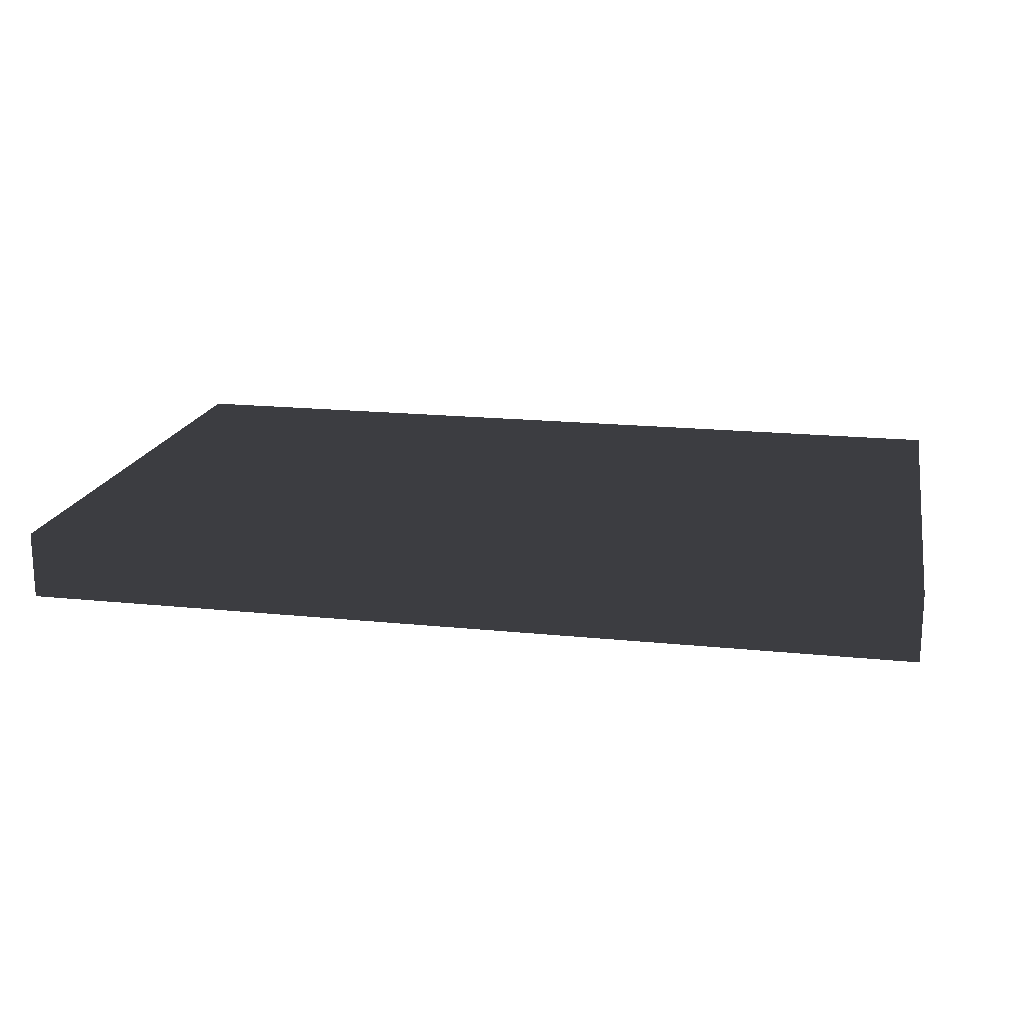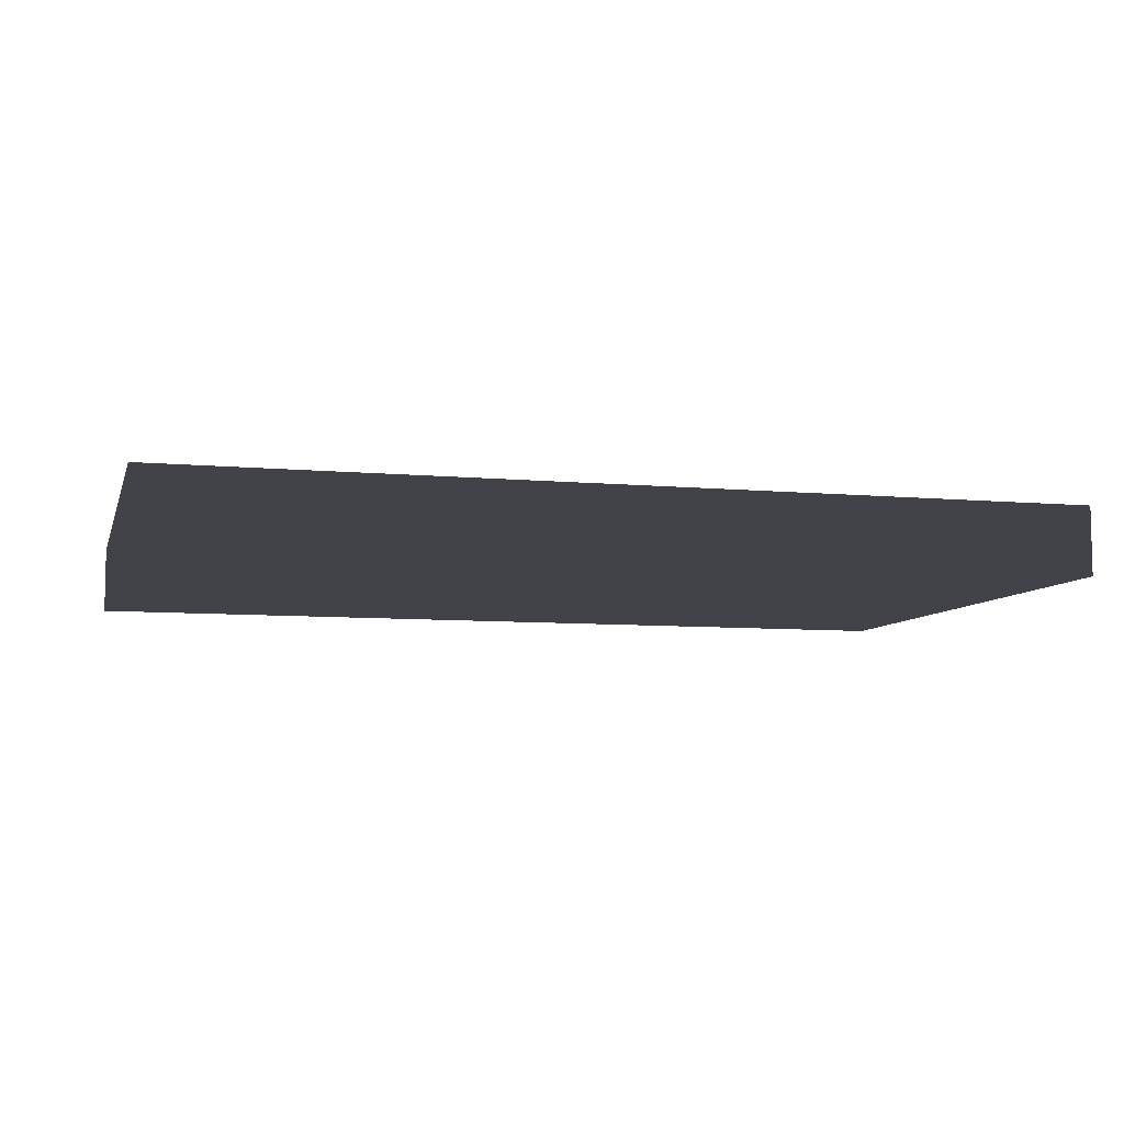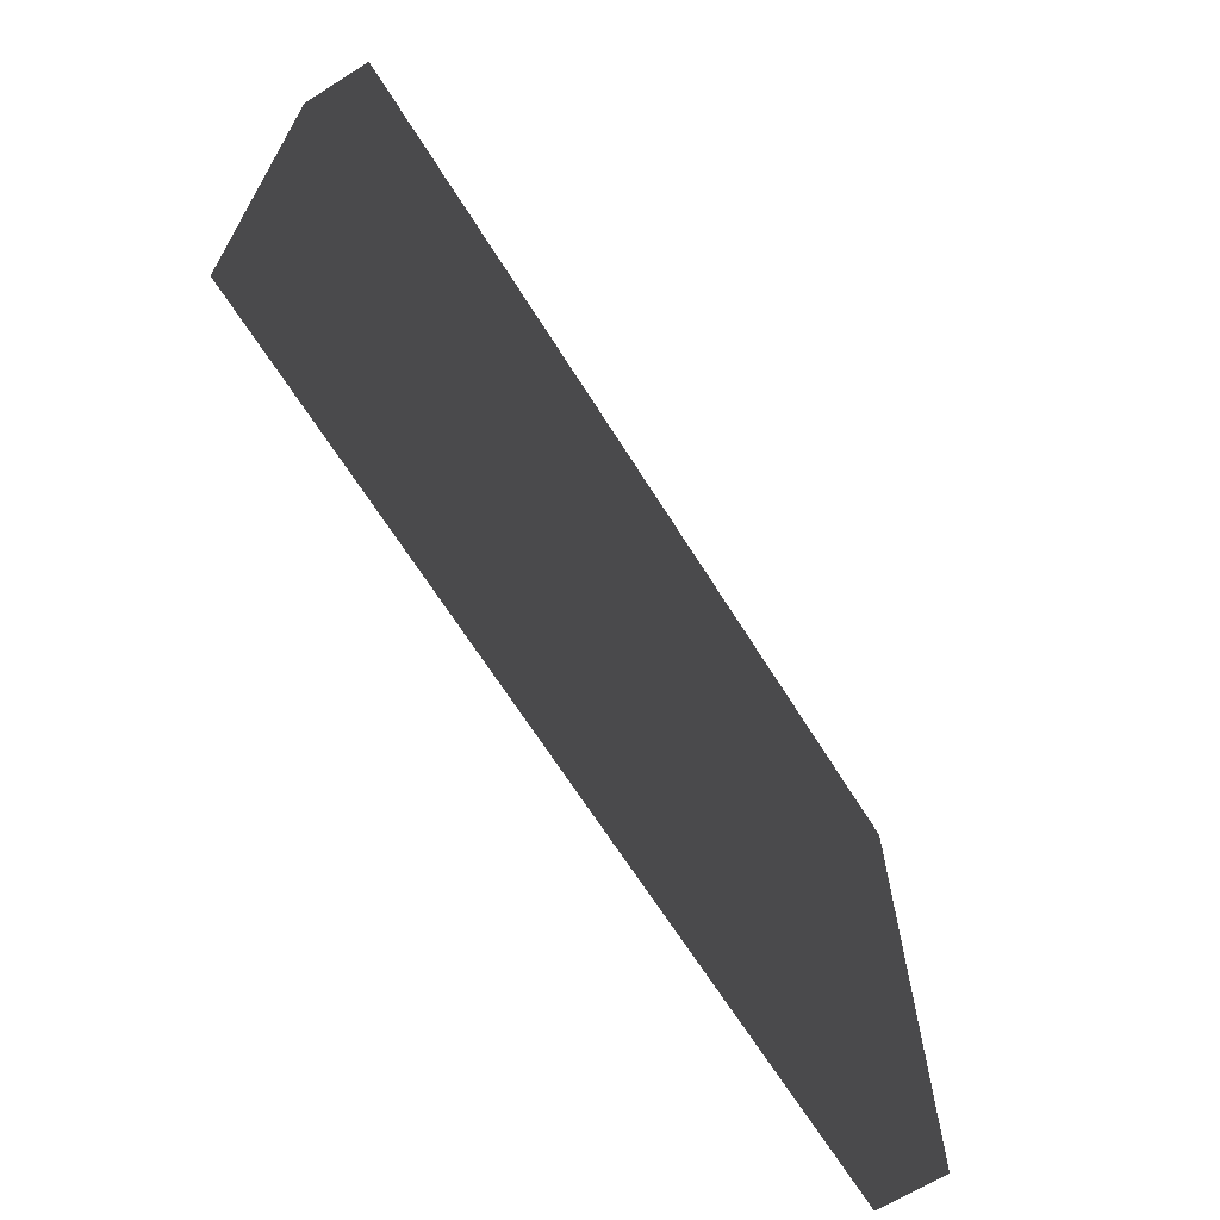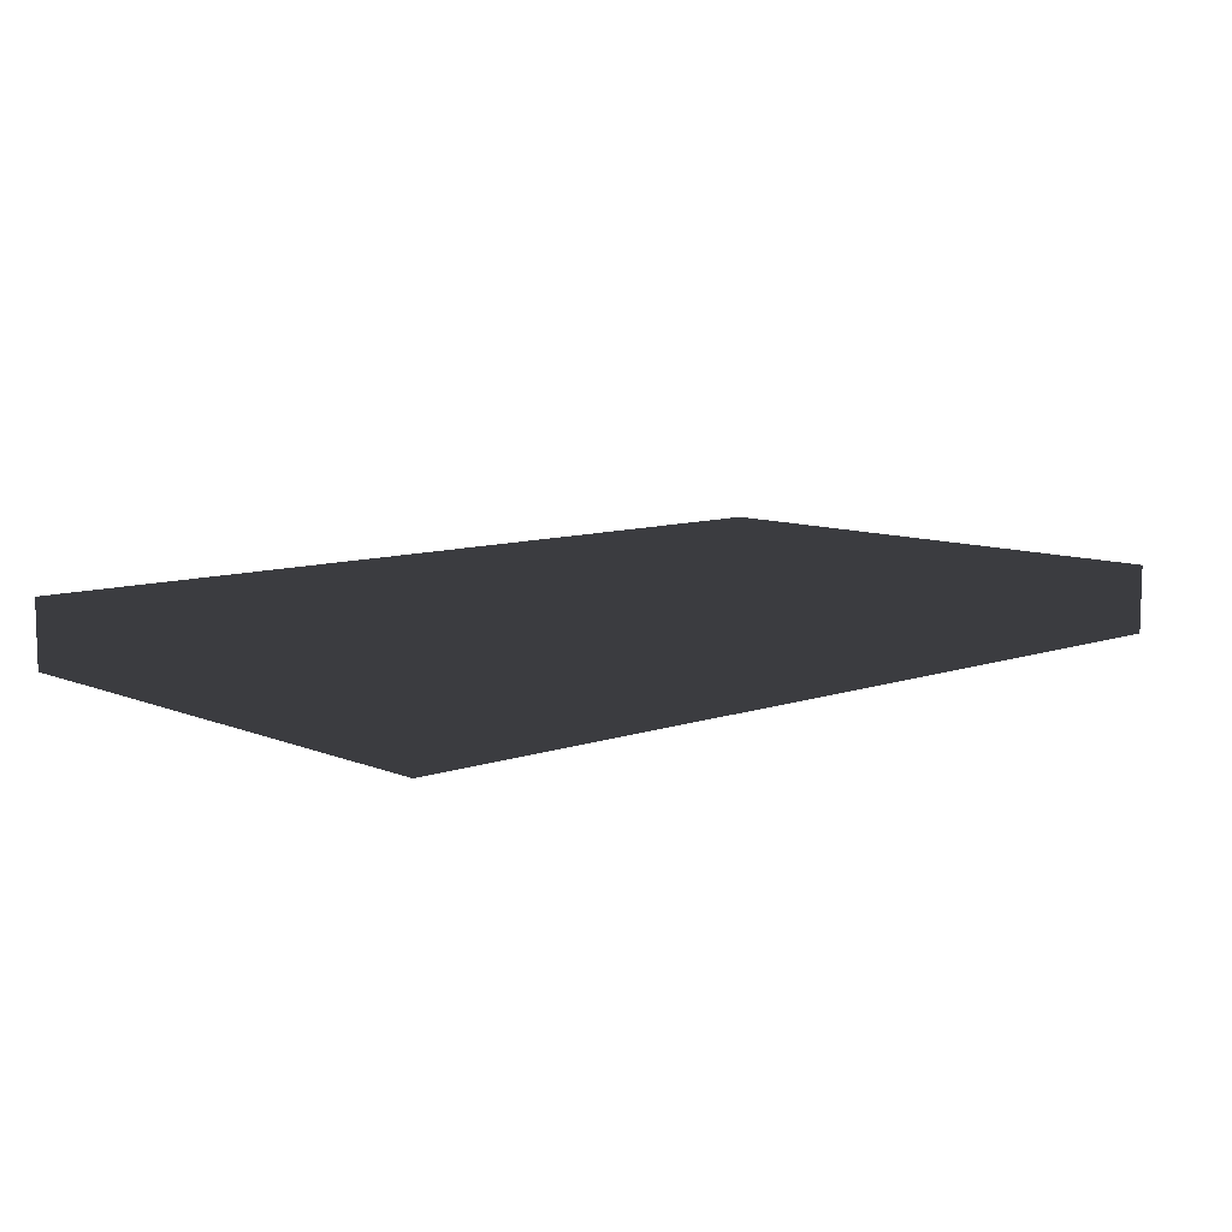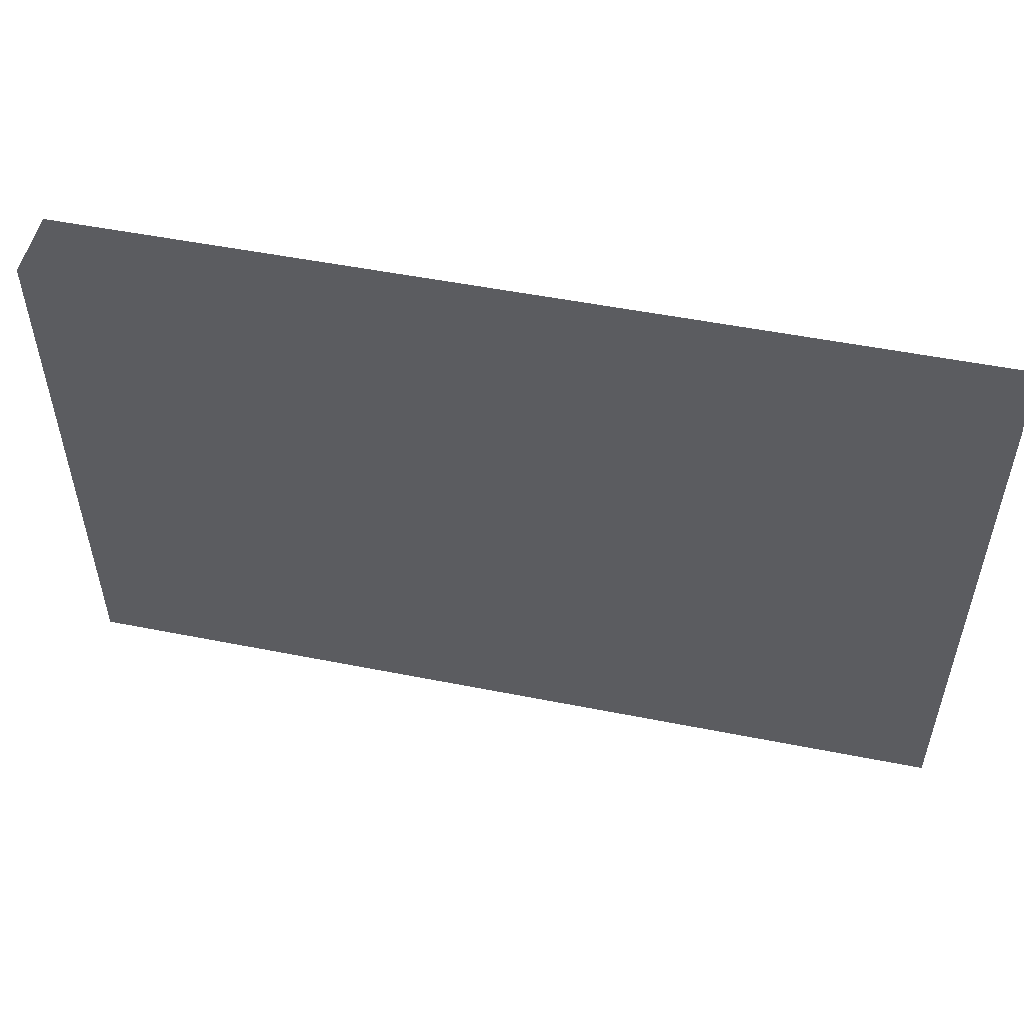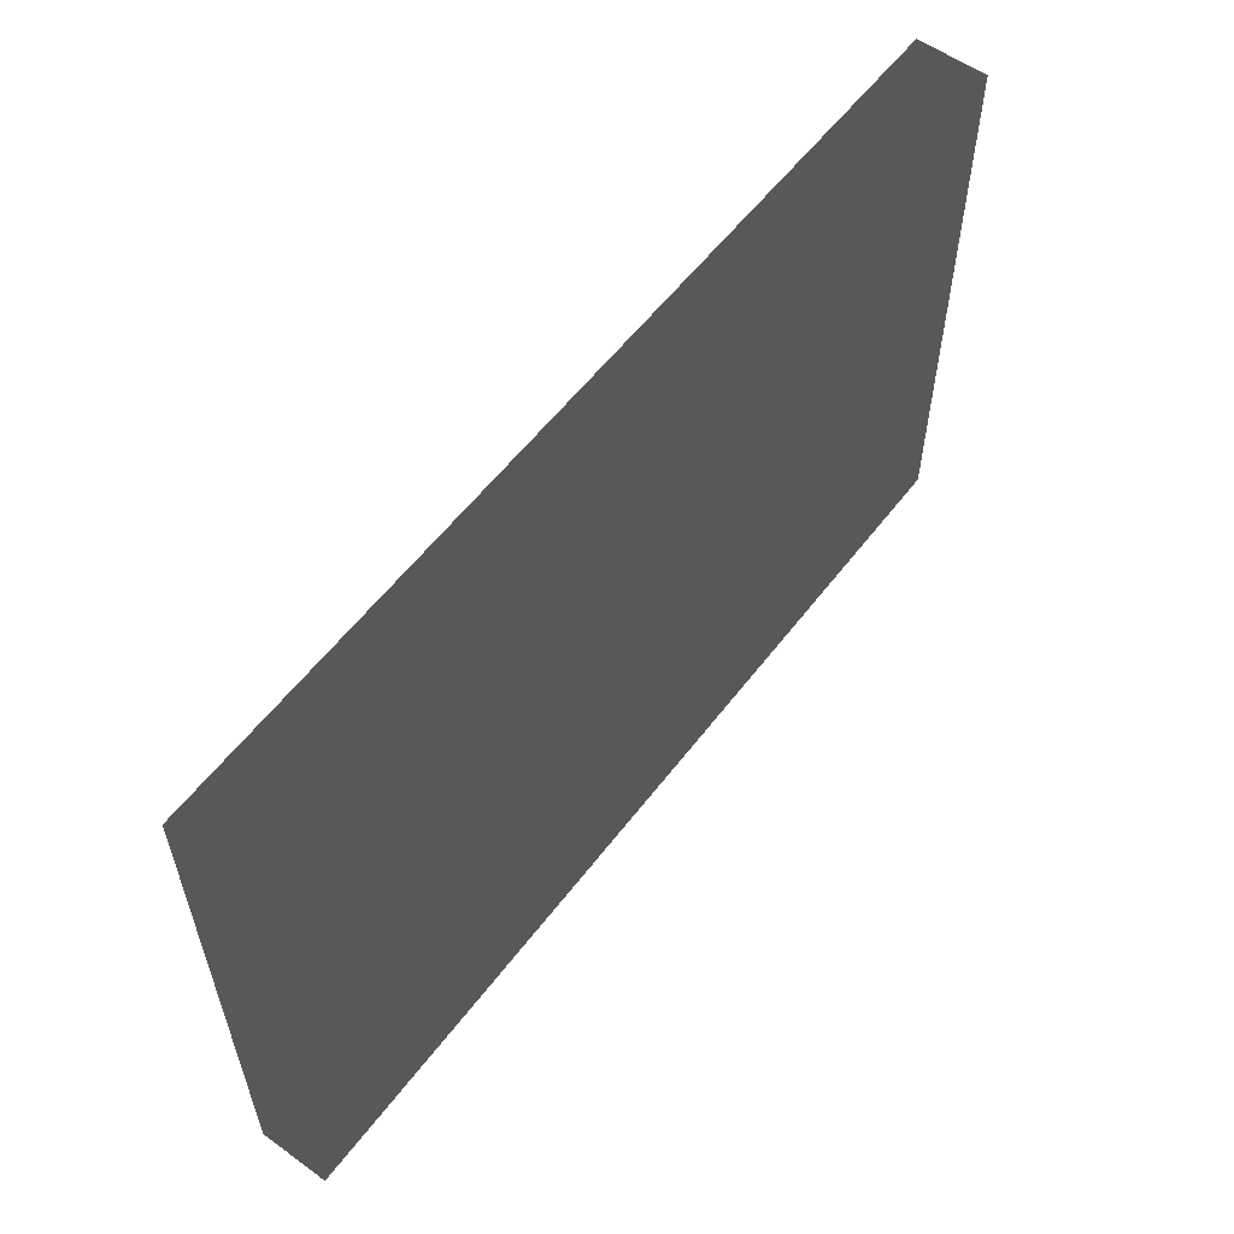
<metadata>
{"format":"obj","ext":"obj","renderer":"f3d","projection":"perspective","resolution":1024,"background":"white","views":[{"elev":17.8,"azim":11.5,"up":"+Z"},{"elev":-7.6,"azim":165.3,"up":"+Z"},{"elev":-66.5,"azim":-58.0,"up":"+Y"},{"elev":9.3,"azim":137.4,"up":"+Z"},{"elev":51.9,"azim":-167.9,"up":"+Y"},{"elev":57.2,"azim":126.9,"up":"+Y"}]}
</metadata>
<code>
v -0.4 -0.245 -0.03033
v 0.4 -0.245 -0.03033
v 0.4 0.245 -0.03033
v -0.4 0.245 -0.03033
v -0.4 -0.245 0.03033
v 0.4 -0.245 0.03033
v 0.4 0.245 0.03033
v -0.4 0.245 0.03033
f 1 2 3 4
f 5 8 7 6
f 1 4 8 5
f 2 6 7 3
f 1 5 6 2
f 4 3 7 8

</code>
